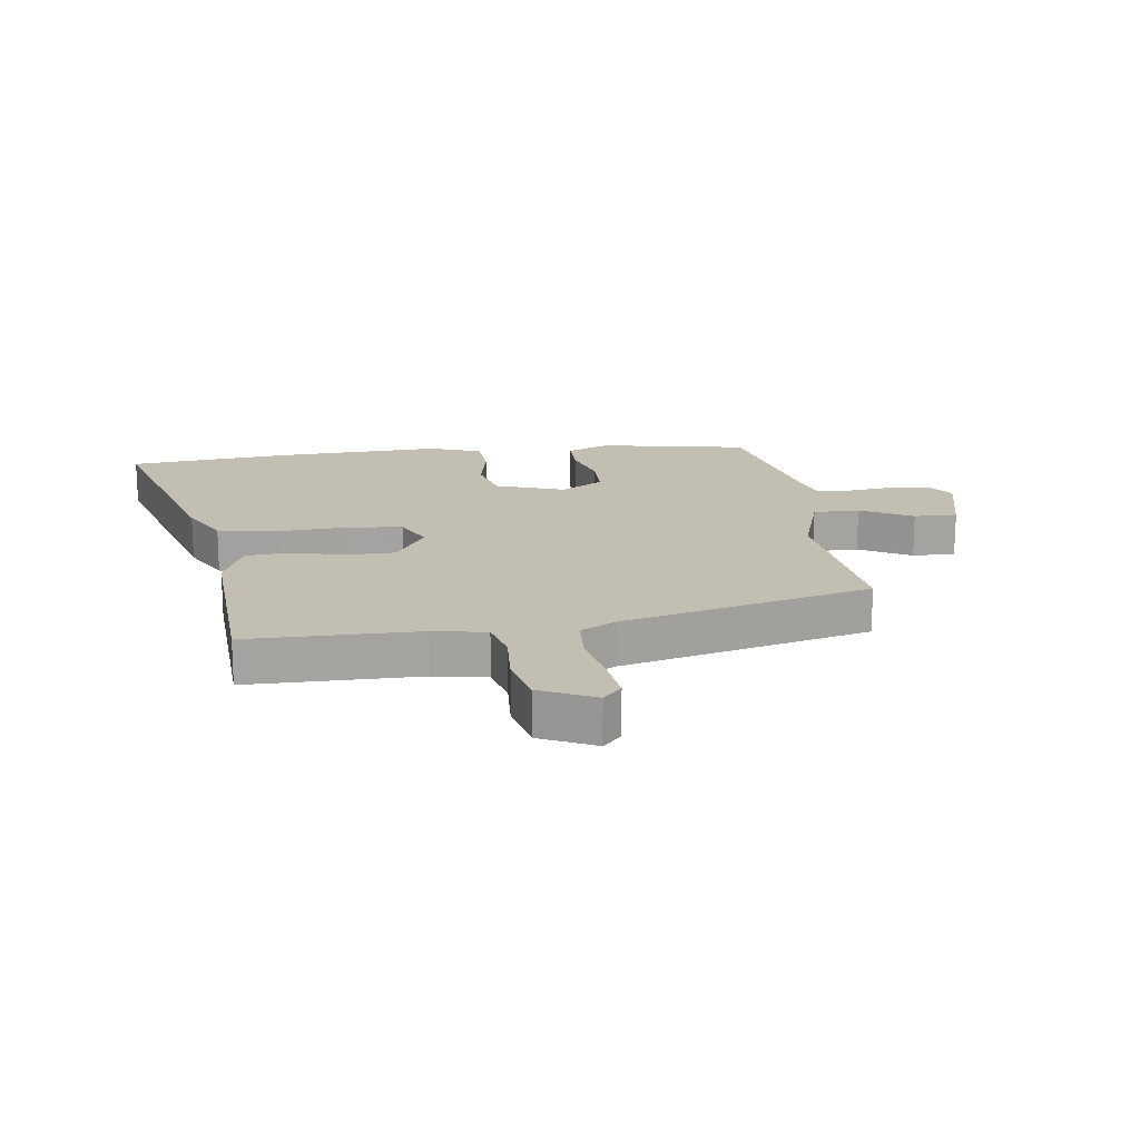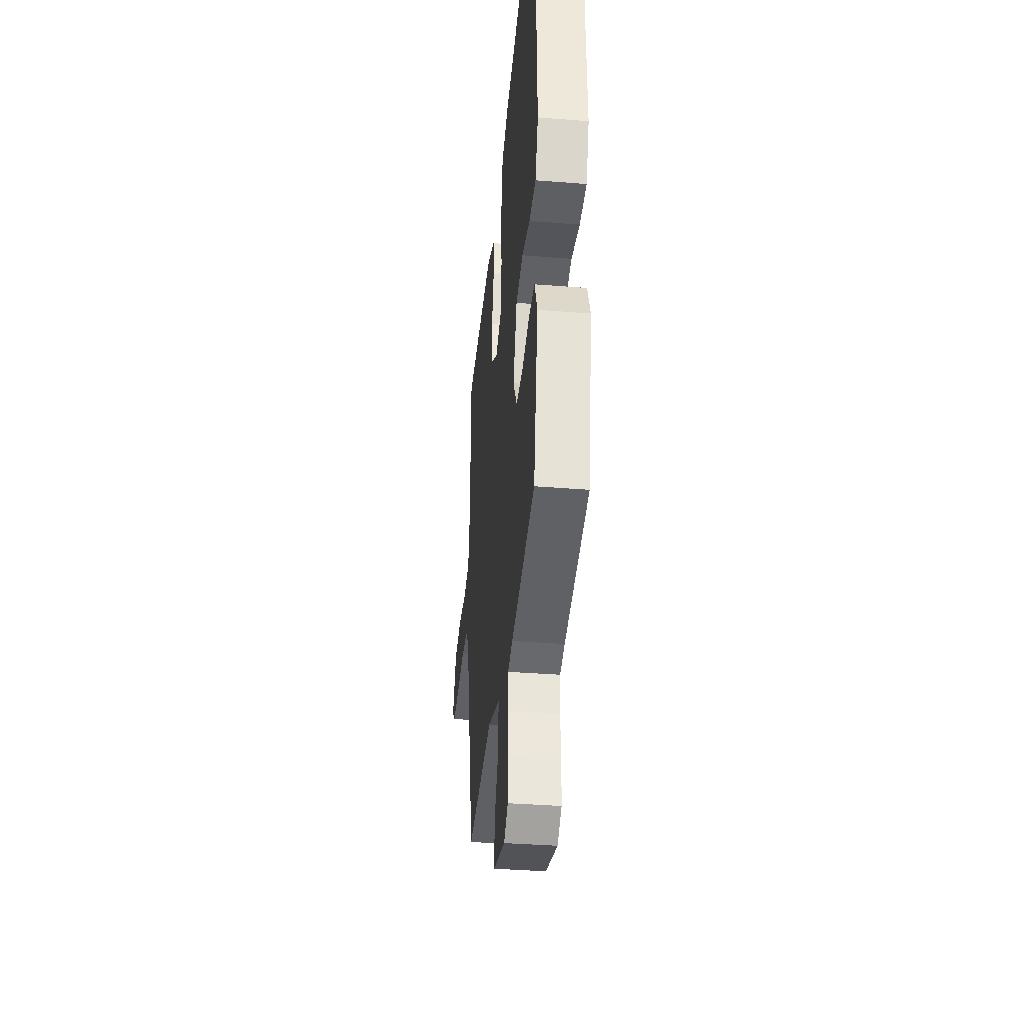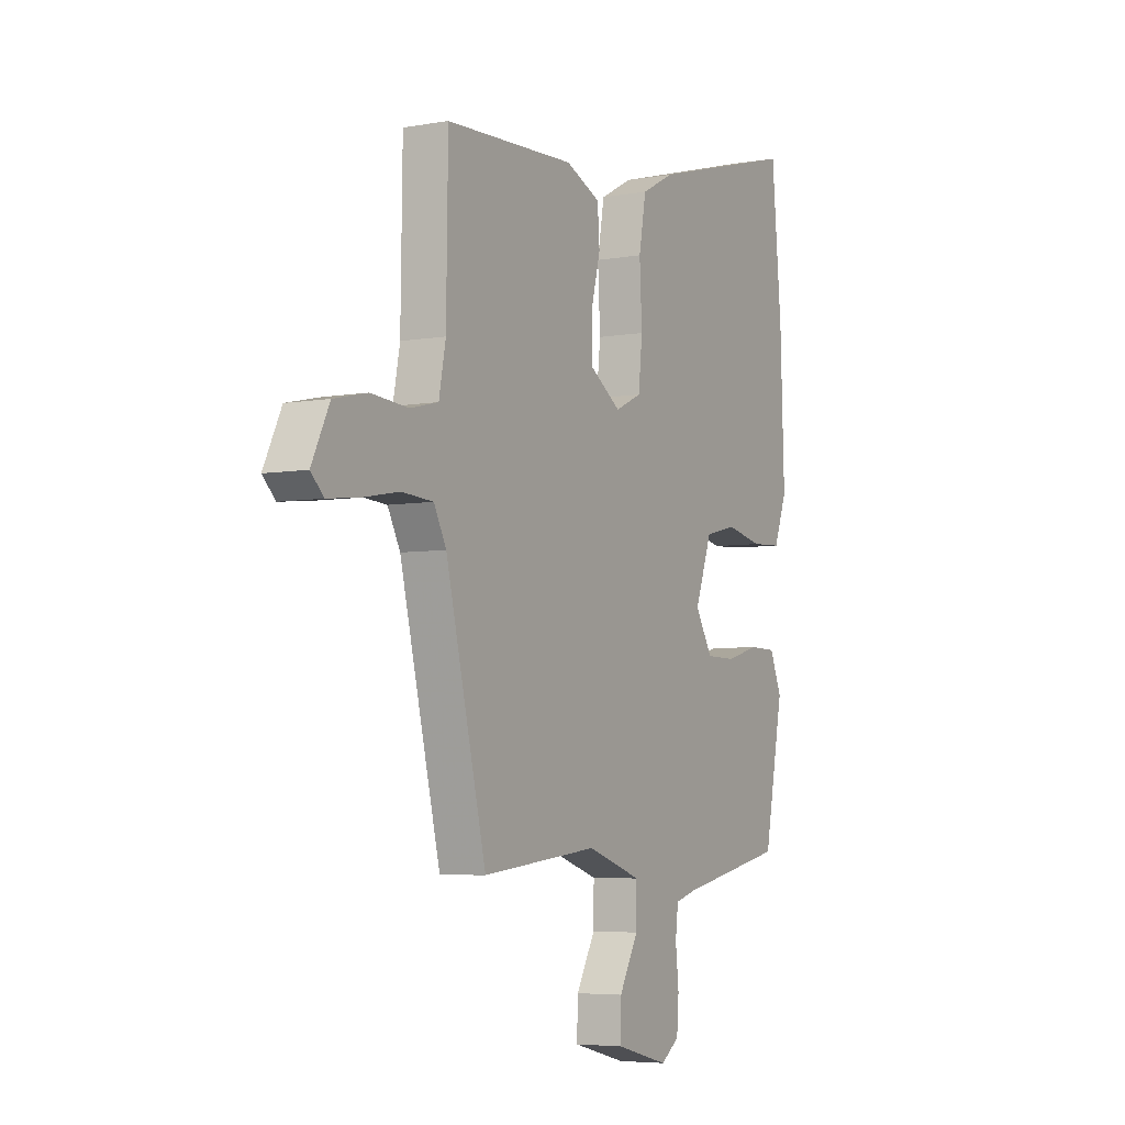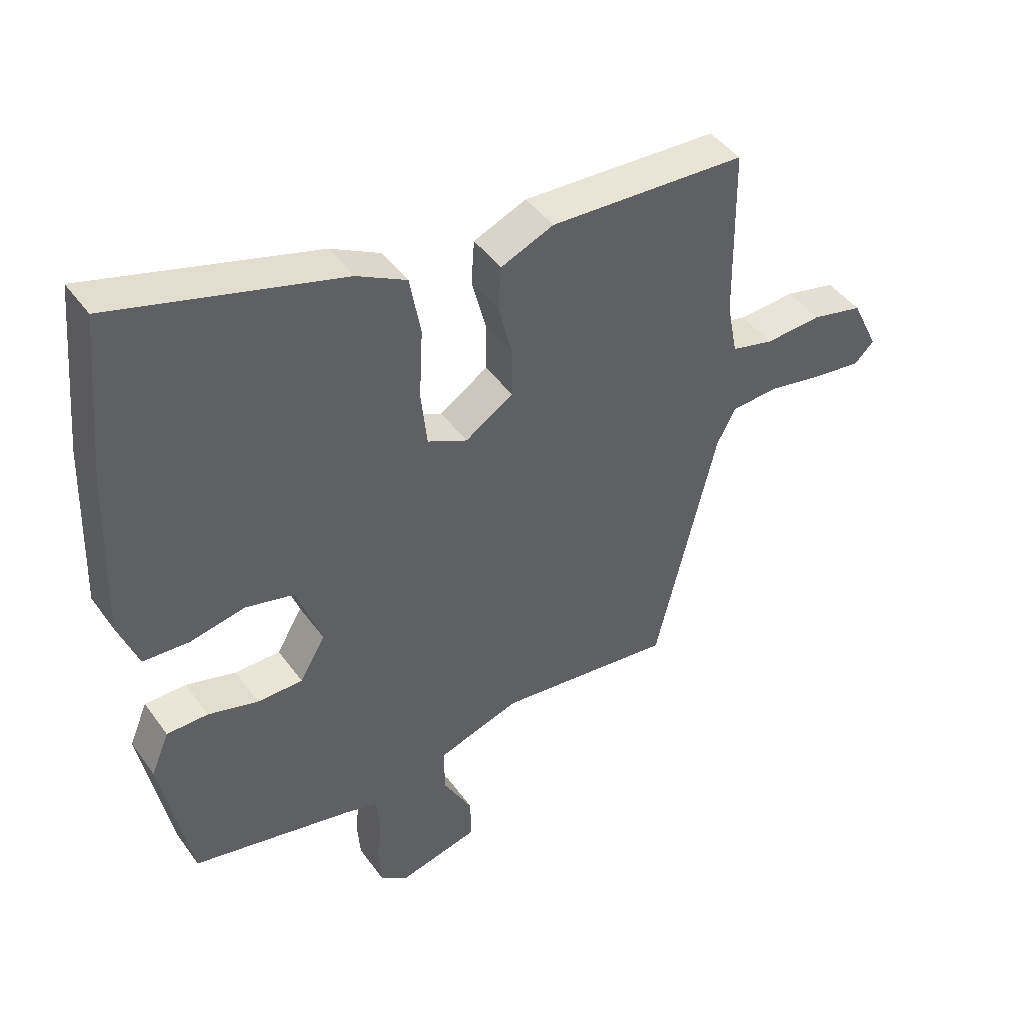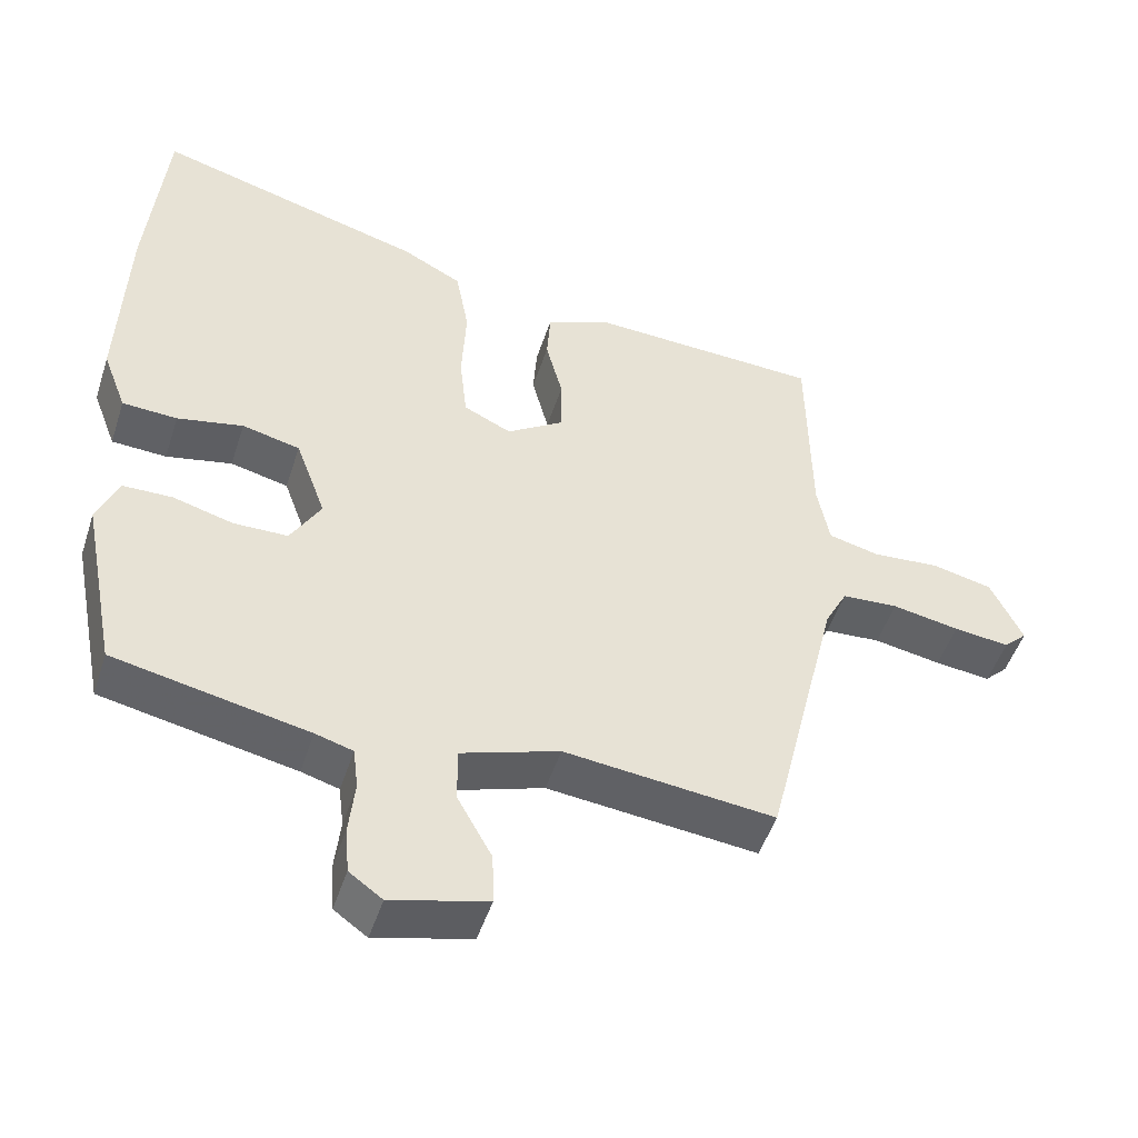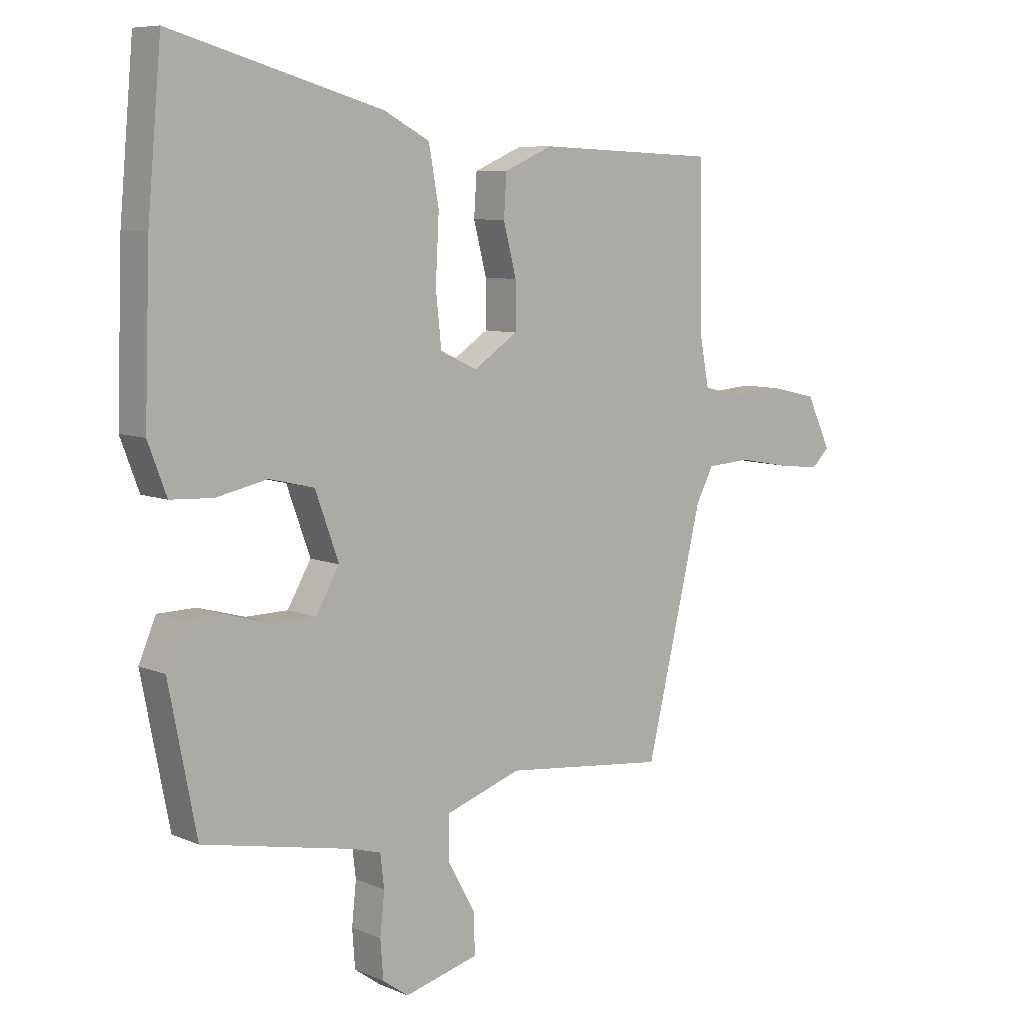
<metadata>
{"format":"obj","ext":"obj","renderer":"f3d","projection":"perspective","resolution":1024,"background":"white","views":[{"elev":17.5,"azim":81.8,"up":"+Y"},{"elev":-36.6,"azim":-95.9,"up":"+Z"},{"elev":-5.3,"azim":119.0,"up":"+Z"},{"elev":44.2,"azim":-33.2,"up":"+Z"},{"elev":-49.1,"azim":-17.7,"up":"+Z"},{"elev":7.8,"azim":-40.7,"up":"+Z"}]}
</metadata>
<code>
v 0.53 0.07 0.476
v 0.534 0.07 0.191
v 0.551 0.07 0.103
v 0.621 0.07 0.086
v 0.714 0.07 0.093
v 0.798 0.07 0.074
v 0.842 0.07 -0.017
v 0.81 0.07 -0.048
v 0.733 0.07 -0.039
v 0.64 0.07 -0.022
v 0.562 0.07 -0.027
v 0.531 0.07 -0.086
v 0.43 0.07 -0.503
v 0.139 0.07 -0.471
v 0.003 0.07 -0.516
v 0.004 0.07 -0.593
v 0.052 0.07 -0.679
v 0.054 0.07 -0.751
v -0.079 0.07 -0.785
v -0.125 0.07 -0.752
v -0.13 0.07 -0.685
v -0.122 0.07 -0.611
v -0.129 0.07 -0.553
v -0.181 0.07 -0.538
v -0.449 0.07 -0.483
v -0.498 0.07 -0.233
v -0.468 0.07 -0.162
v -0.4 0.07 -0.161
v -0.317 0.07 -0.184
v -0.242 0.07 -0.183
v -0.2 0.07 -0.111
v -0.242 0.07 0.004
v -0.322 0.07 0.023
v -0.413 0.07 0.004
v -0.489 0.07 0.008
v -0.522 0.07 0.095
v -0.512 0.07 0.372
v -0.487 0.07 0.644
v -0.112 0.07 0.539
v -0.03 0.07 0.496
v -0.012 0.07 0.397
v -0.018 0.07 0.282
v -0.008 0.07 0.189
v 0.058 0.07 0.158
v 0.137 0.07 0.21
v 0.137 0.07 0.291
v 0.114 0.07 0.38
v 0.119 0.07 0.453
v 0.206 0.07 0.49
v 0.53 0 0.476
v 0.534 0 0.191
v 0.551 0 0.103
v 0.621 0 0.086
v 0.714 0 0.093
v 0.798 0 0.074
v 0.842 0 -0.017
v 0.81 0 -0.048
v 0.733 0 -0.039
v 0.64 0 -0.022
v 0.562 0 -0.027
v 0.531 0 -0.086
v 0.43 0 -0.503
v 0.139 0 -0.471
v 0.003 0 -0.516
v 0.004 0 -0.593
v 0.052 0 -0.679
v 0.054 0 -0.751
v -0.079 0 -0.785
v -0.125 0 -0.752
v -0.13 0 -0.685
v -0.122 0 -0.611
v -0.129 0 -0.553
v -0.181 0 -0.538
v -0.449 0 -0.483
v -0.498 0 -0.233
v -0.468 0 -0.162
v -0.4 0 -0.161
v -0.317 0 -0.184
v -0.242 0 -0.183
v -0.2 0 -0.111
v -0.242 0 0.004
v -0.322 0 0.023
v -0.413 0 0.004
v -0.489 0 0.008
v -0.522 0 0.095
v -0.512 0 0.372
v -0.487 0 0.644
v -0.112 0 0.539
v -0.03 0 0.496
v -0.012 0 0.397
v -0.018 0 0.282
v -0.008 0 0.189
v 0.058 0 0.158
v 0.137 0 0.21
v 0.137 0 0.291
v 0.114 0 0.38
v 0.119 0 0.453
v 0.206 0 0.49
f 49 1 2
f 48 49 2
f 47 48 2
f 46 47 2
f 45 46 2 3
f 44 45 3
f 40 41 42
f 39 40 42
f 38 39 42
f 37 38 42
f 36 37 42
f 35 36 42
f 34 35 42
f 33 34 42
f 32 33 42 43
f 31 32 43 44
f 27 28 29
f 26 27 29
f 25 26 29
f 24 25 29
f 23 24 29 30
f 20 21 22
f 19 20 22
f 18 19 22
f 17 18 22
f 16 17 22
f 15 16 22 23
f 44 3 4
f 31 44 4
f 30 31 4
f 23 30 4
f 15 23 4
f 14 15 4
f 8 9 10
f 7 8 10
f 6 7 10
f 5 6 10
f 4 5 10
f 4 10 11
f 14 4 11 12
f 12 13 14
f 51 50 98
f 51 98 97
f 51 97 96
f 51 96 95
f 52 51 95 94
f 52 94 93
f 91 90 89
f 91 89 88
f 91 88 87
f 91 87 86
f 91 86 85
f 91 85 84
f 91 84 83
f 91 83 82
f 92 91 82 81
f 93 92 81 80
f 78 77 76
f 78 76 75
f 78 75 74
f 78 74 73
f 79 78 73 72
f 71 70 69
f 71 69 68
f 71 68 67
f 71 67 66
f 71 66 65
f 72 71 65 64
f 53 52 93
f 53 93 80
f 53 80 79
f 53 79 72
f 53 72 64
f 53 64 63
f 59 58 57
f 59 57 56
f 59 56 55
f 59 55 54
f 59 54 53
f 60 59 53
f 61 60 53 63
f 63 62 61
f 1 50 51 2
f 2 51 52 3
f 3 52 53 4
f 4 53 54 5
f 5 54 55 6
f 6 55 56 7
f 7 56 57 8
f 8 57 58 9
f 9 58 59 10
f 10 59 60 11
f 11 60 61 12
f 12 61 62 13
f 13 62 63 14
f 14 63 64 15
f 15 64 65 16
f 16 65 66 17
f 17 66 67 18
f 18 67 68 19
f 19 68 69 20
f 20 69 70 21
f 21 70 71 22
f 22 71 72 23
f 23 72 73 24
f 24 73 74 25
f 25 74 75 26
f 26 75 76 27
f 27 76 77 28
f 28 77 78 29
f 29 78 79 30
f 30 79 80 31
f 31 80 81 32
f 32 81 82 33
f 33 82 83 34
f 34 83 84 35
f 35 84 85 36
f 36 85 86 37
f 37 86 87 38
f 38 87 88 39
f 39 88 89 40
f 40 89 90 41
f 41 90 91 42
f 42 91 92 43
f 43 92 93 44
f 44 93 94 45
f 45 94 95 46
f 46 95 96 47
f 47 96 97 48
f 48 97 98 49
f 49 98 50 1

</code>
